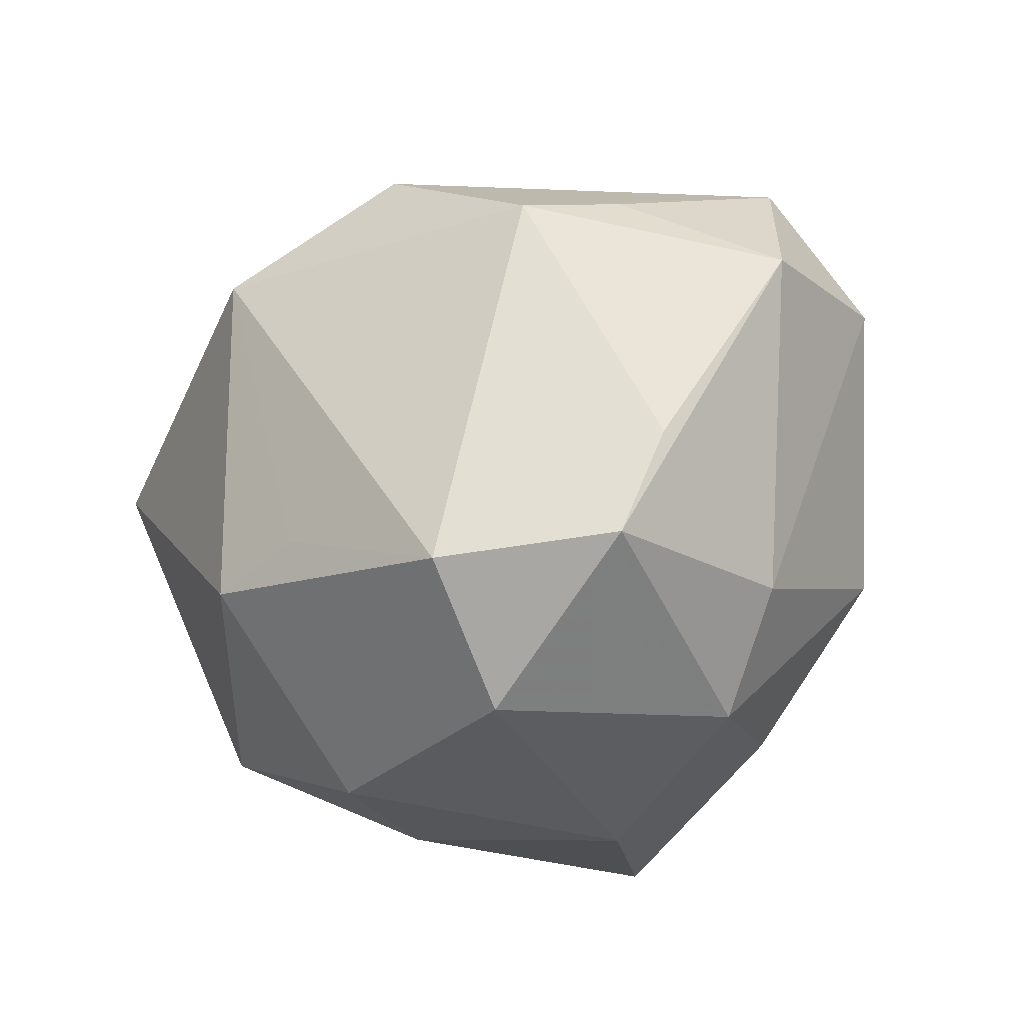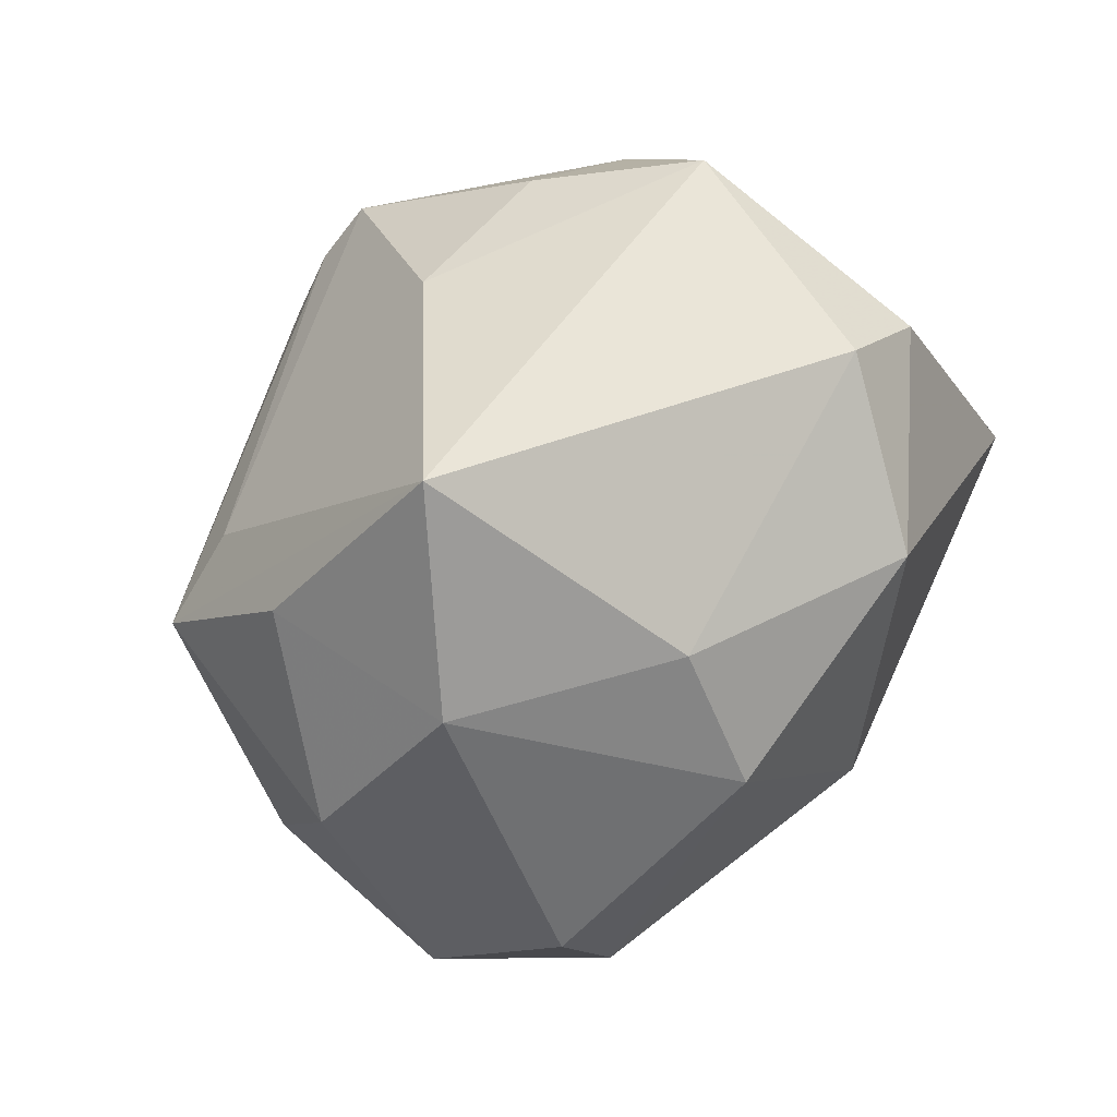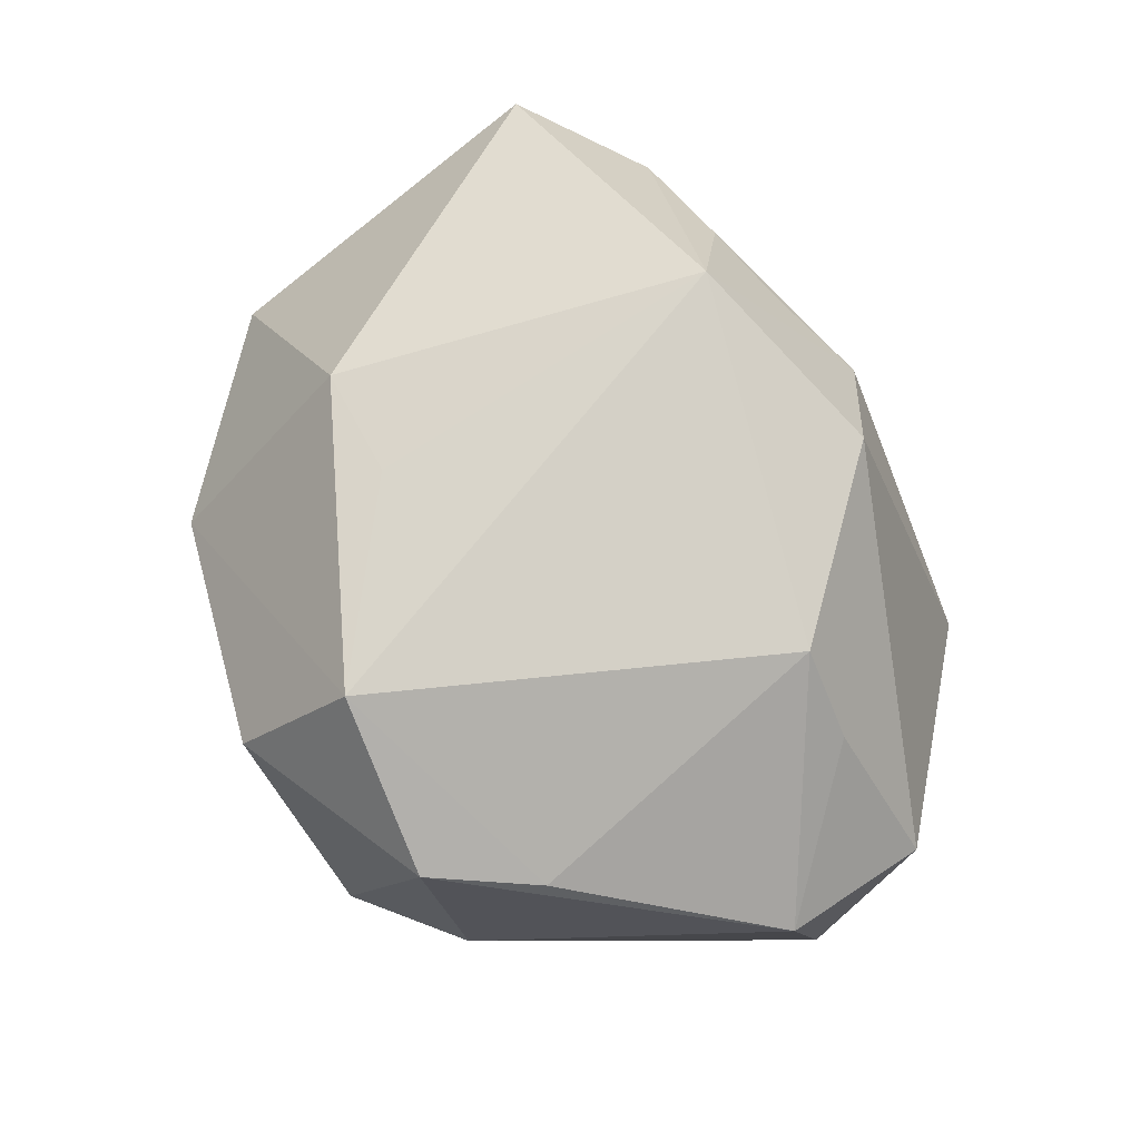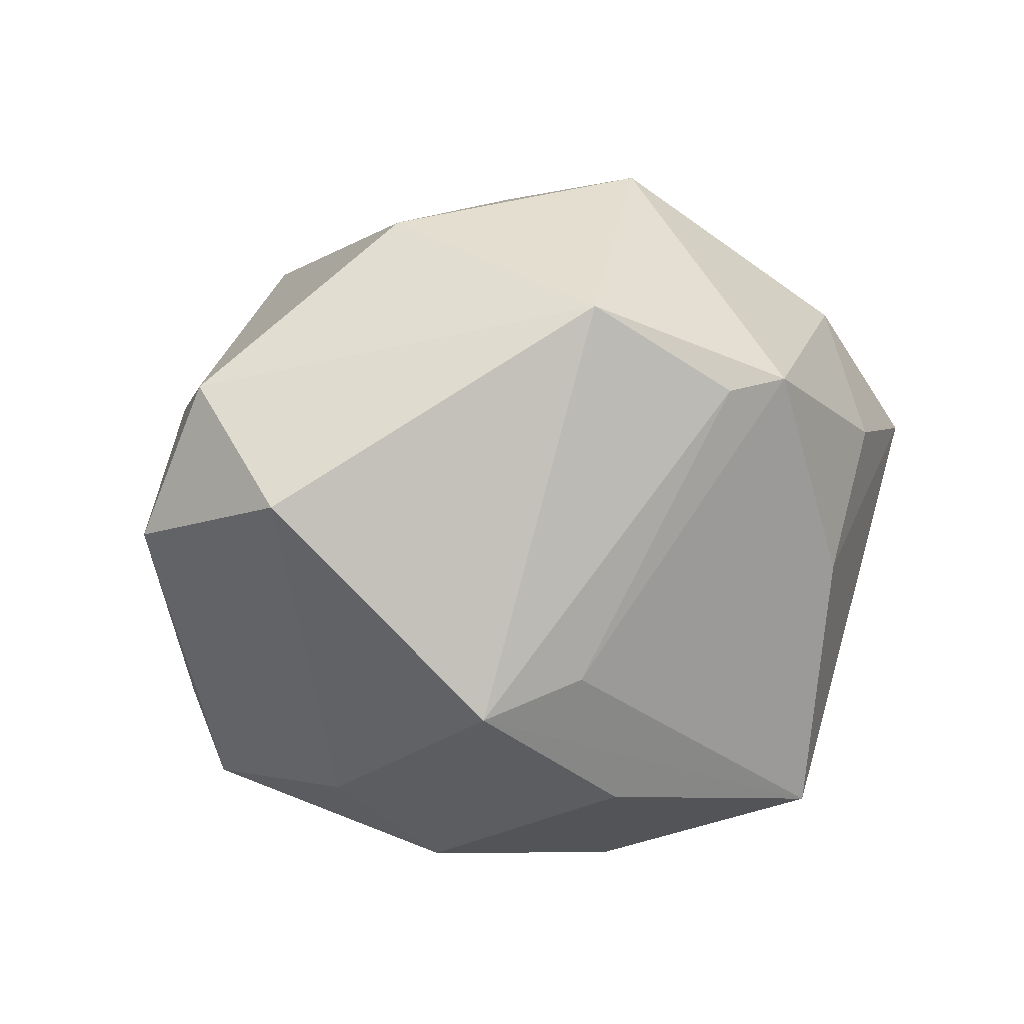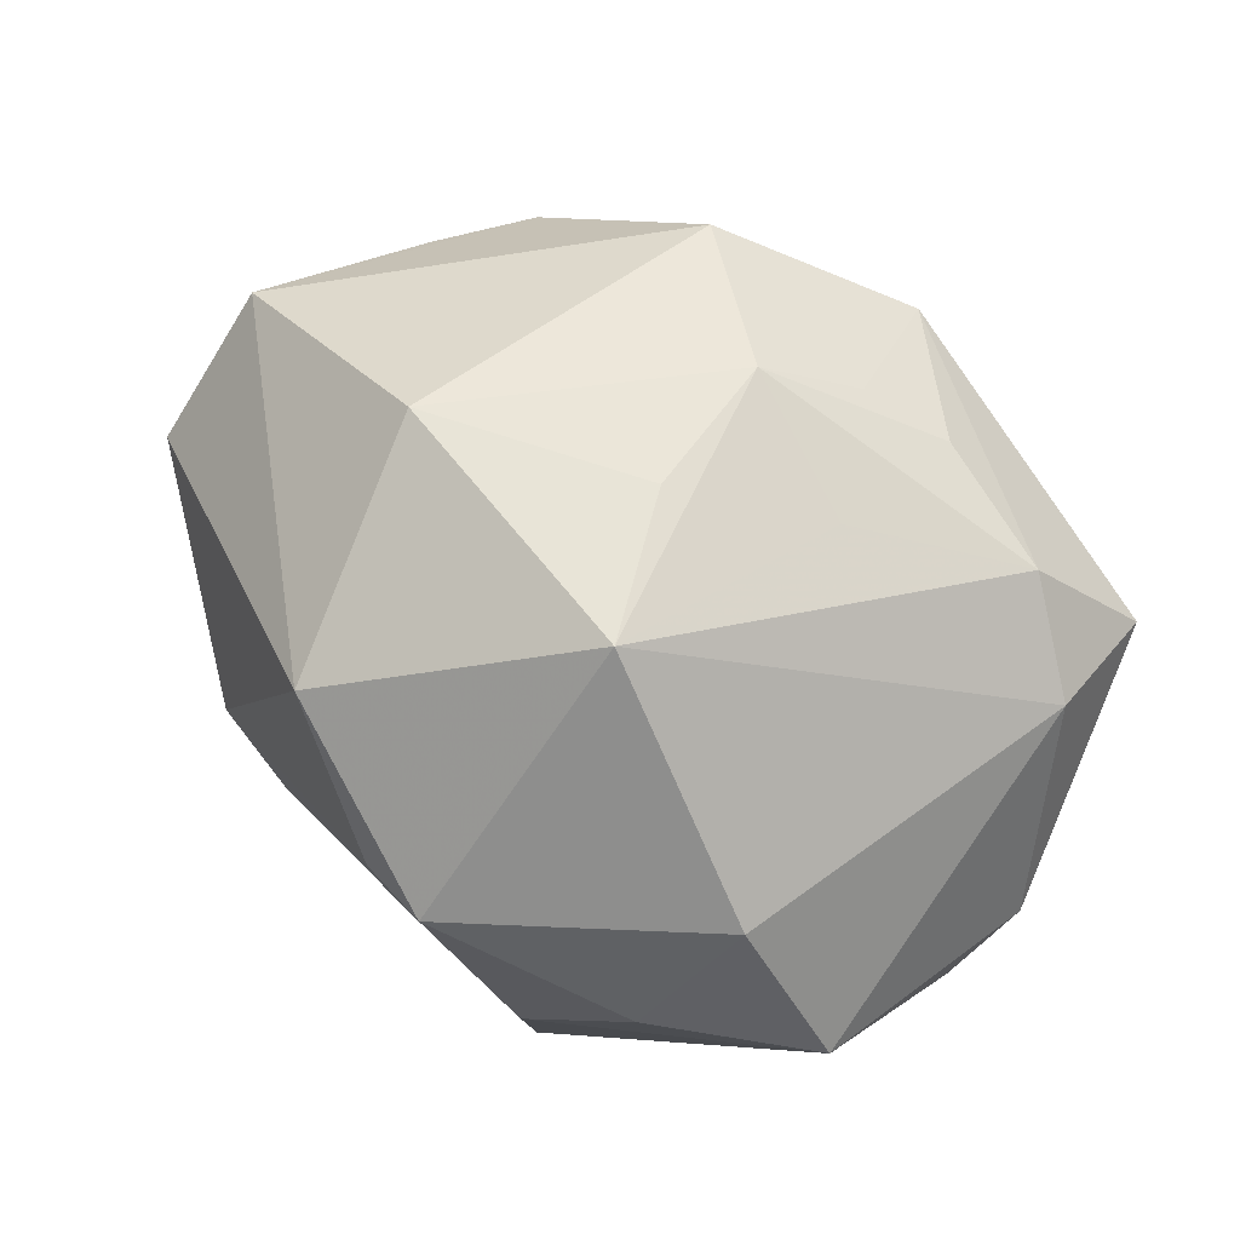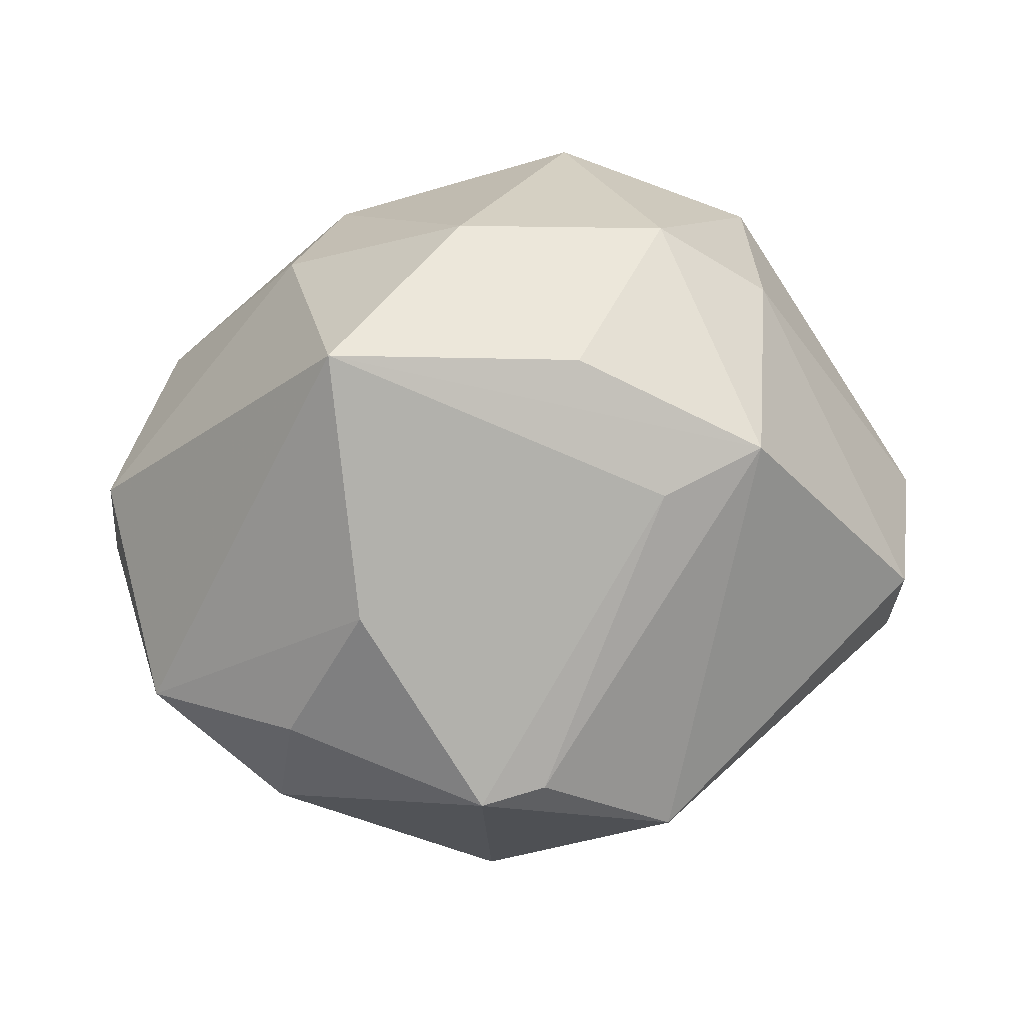
<metadata>
{"format":"obj","ext":"obj","renderer":"f3d","projection":"perspective","resolution":1024,"background":"white","views":[{"elev":-38.2,"azim":47.4,"up":"+Y"},{"elev":-49.4,"azim":-137.1,"up":"+Y"},{"elev":62.5,"azim":67.5,"up":"+Z"},{"elev":13.6,"azim":139.5,"up":"+Y"},{"elev":73.6,"azim":-143.0,"up":"+Y"},{"elev":-72.4,"azim":8.0,"up":"+Z"}]}
</metadata>
<code>
v -0.01273 -0.0275 -0.0305
v 0.01944 0.03394 -0.002721
v 0.04194 0.009578 -0.01178
v 0.01208 -0.03662 0.01349
v 0.04113 0.01924 0.001145
v 0.0334 0.01379 0.016
v -0.04337 -0.001478 0.001454
v 0.04537 0.004208 0.005458
v -0.01298 -0.0335 0.01101
v -0.0137 -0.001561 -0.03295
v -0.01814 -0.03136 -0.002696
v 0.03529 -0.01608 0.01307
v 0.01733 -0.008498 -0.02842
v -0.04135 -0.01018 -0.005333
v -0.0008336 0.03428 0.004149
v 0.01083 -0.02273 -0.02646
v -0.0003317 0.03055 0.01816
v -0.02678 0.02178 -0.01898
v -0.01346 0.02834 0.01197
v -0.004704 0.01942 -0.0337
v -0.02307 0.01072 -0.02855
v -0.005648 0.01642 0.03596
v 0.001724 0.01882 -0.03252
v 0.01683 -0.02743 0.02579
v -0.00137 -0.01692 0.02907
v 0.0277 0.01228 0.02416
v -0.01222 -0.01786 0.0295
v 0.03081 -0.02641 0.0147
v -0.03749 0.008049 -0.0205
v 0.03081 -0.02253 -0.006381
v -0.0342 -0.01995 0.009735
v -0.03694 0.01031 0.02584
v -0.007581 0.02525 0.02374
v 0.01355 0.02756 -0.02579
v -0.02806 0.02086 0.02096
v -0.03642 0.01568 0.0142
v 0.0007114 -0.03508 -0.01408
v -0.01574 0.02234 0.0253
v 0.02742 -0.01121 -0.02559
v -0.006479 0.03729 -0.009503
v 0.01176 0.0247 0.02827
v 0.02082 -0.03121 -0.009989
f 41 2 17
f 1 10 20
f 29 10 1
f 27 9 24
f 4 9 37
f 24 9 4
f 9 27 31
f 2 41 5
f 20 40 34
f 34 40 2
f 2 5 34
f 17 2 15
f 15 40 17
f 2 40 15
f 26 5 41
f 42 4 37
f 18 40 20
f 20 10 21
f 21 10 29
f 21 18 20
f 29 18 21
f 13 1 20
f 39 1 13
f 24 26 22
f 22 26 41
f 22 41 17
f 14 31 7
f 7 29 14
f 29 1 14
f 9 31 11
f 37 9 11
f 11 1 37
f 11 14 1
f 31 14 11
f 17 40 19
f 19 35 17
f 40 35 19
f 20 34 23
f 23 34 39
f 23 13 20
f 39 13 23
f 8 5 6
f 6 26 8
f 5 26 6
f 16 1 39
f 39 42 16
f 37 1 16
f 16 42 37
f 30 42 39
f 36 18 29
f 36 29 7
f 36 35 40
f 40 18 36
f 25 27 24
f 24 22 25
f 25 22 27
f 17 35 38
f 35 22 38
f 3 34 5
f 3 5 8
f 39 34 3
f 8 30 3
f 3 30 39
f 32 22 35
f 35 36 32
f 27 22 32
f 32 31 27
f 7 31 32
f 32 36 7
f 4 42 28
f 42 30 28
f 24 4 28
f 28 30 8
f 33 22 17
f 17 38 33
f 33 38 22
f 8 26 12
f 12 28 8
f 12 26 24
f 24 28 12

</code>
